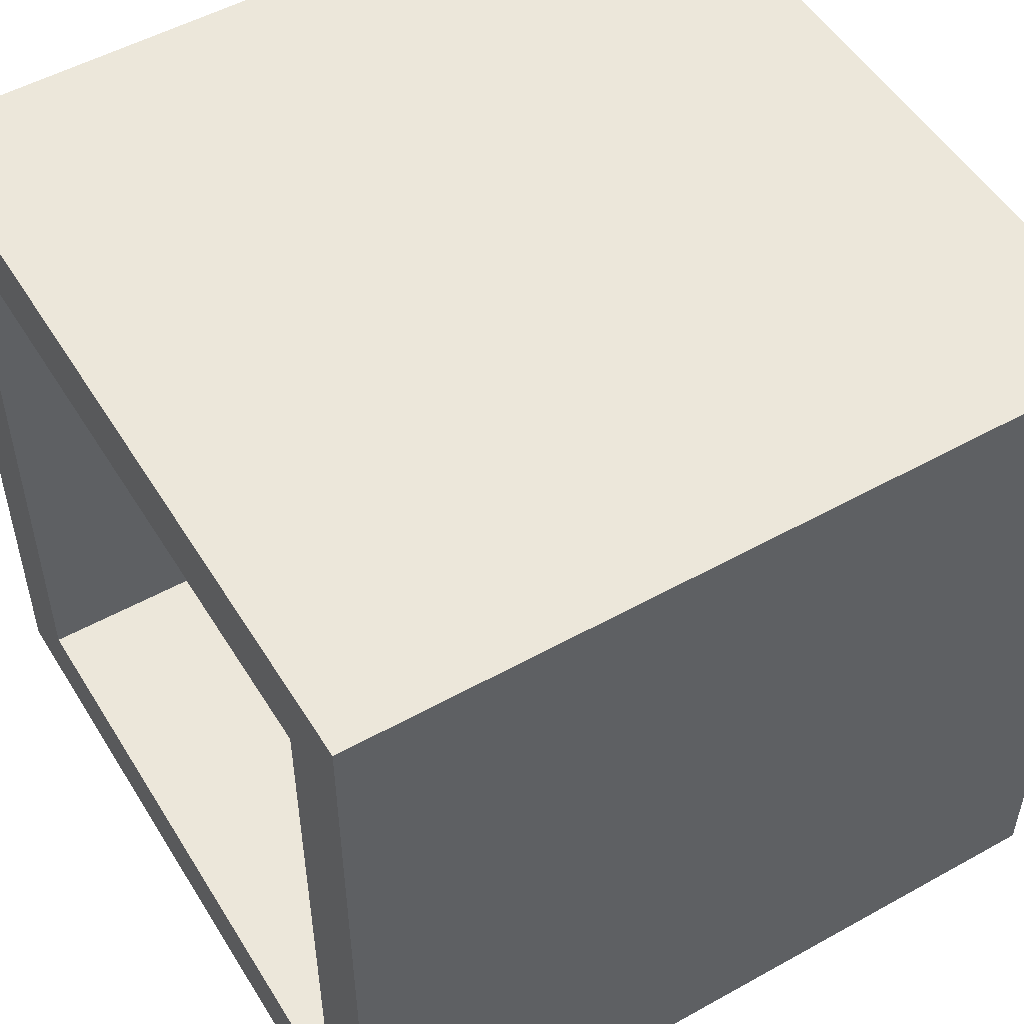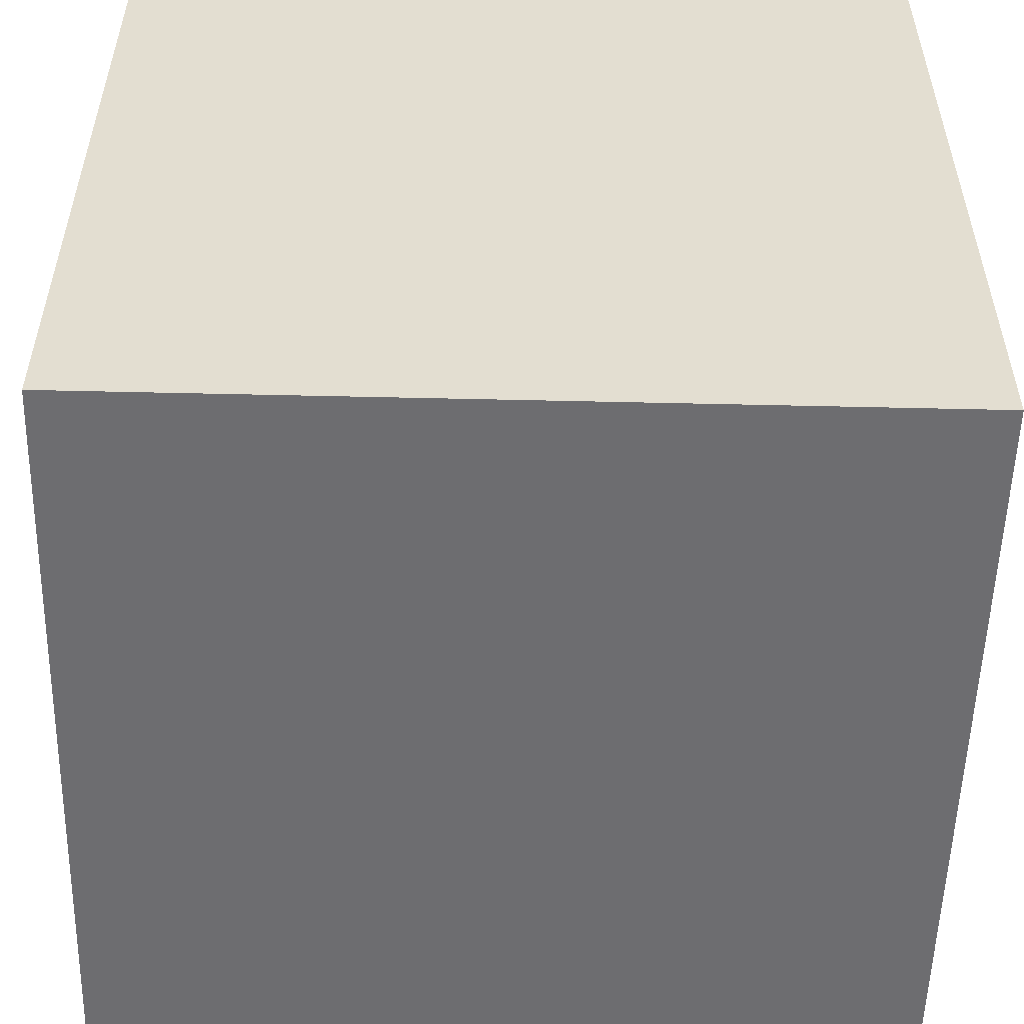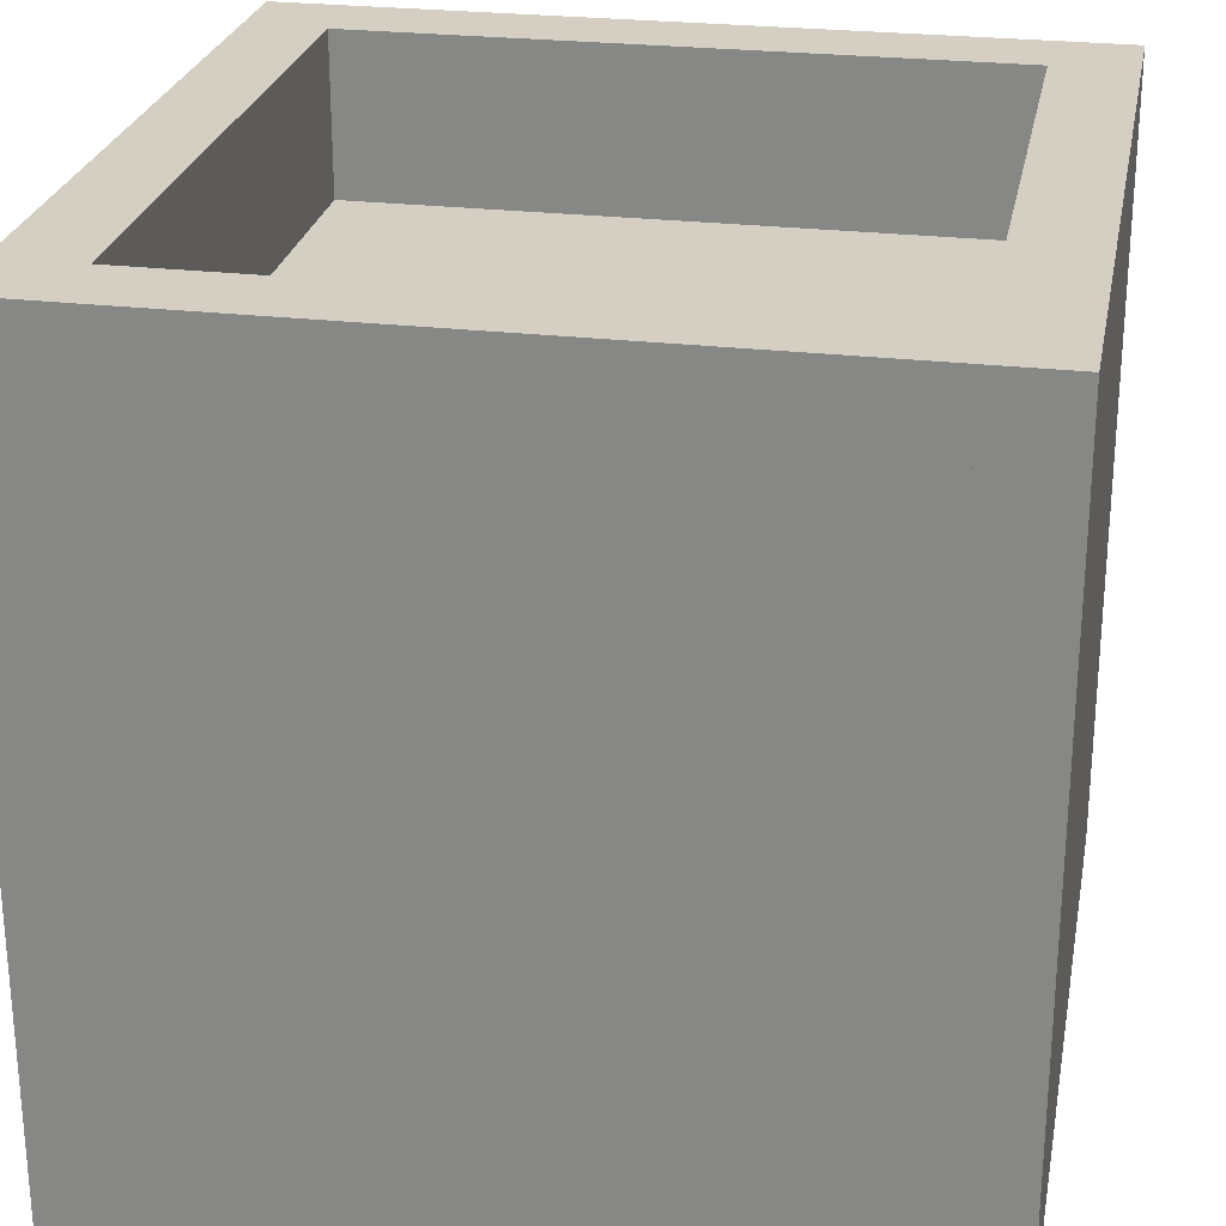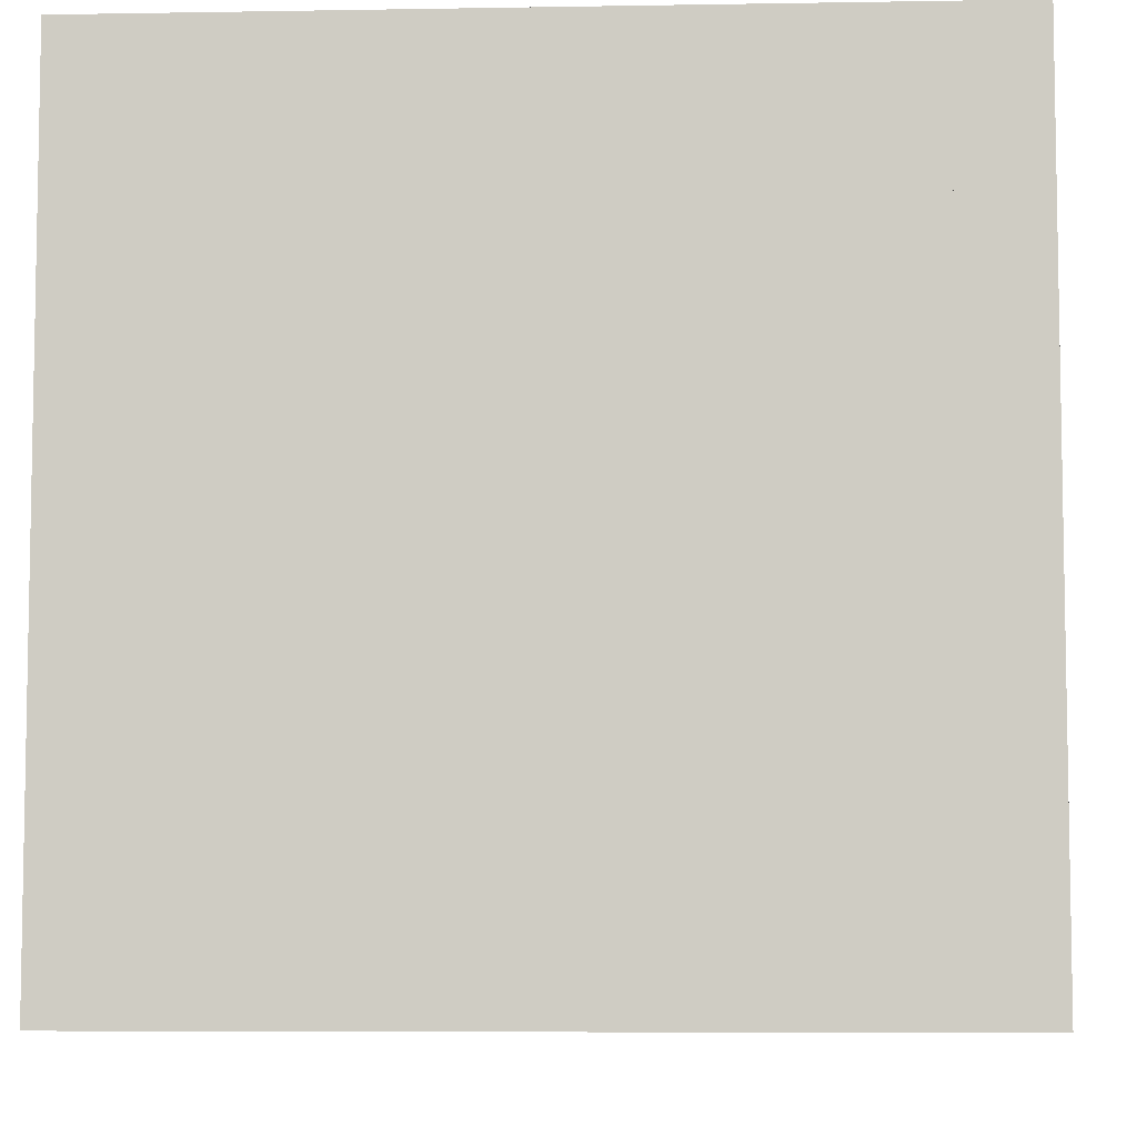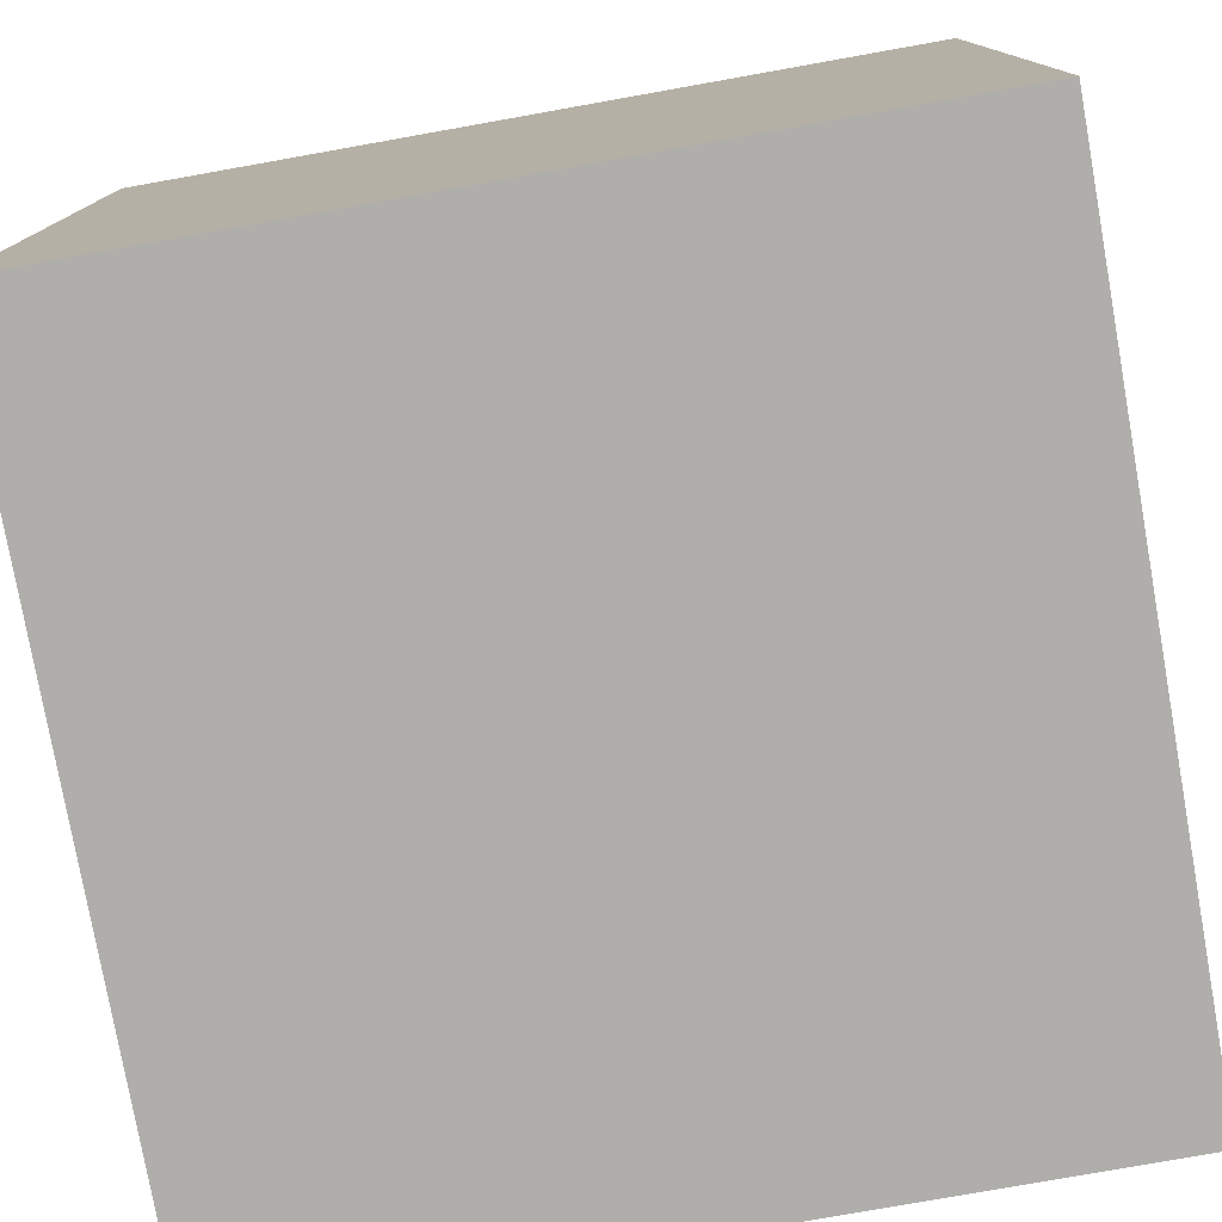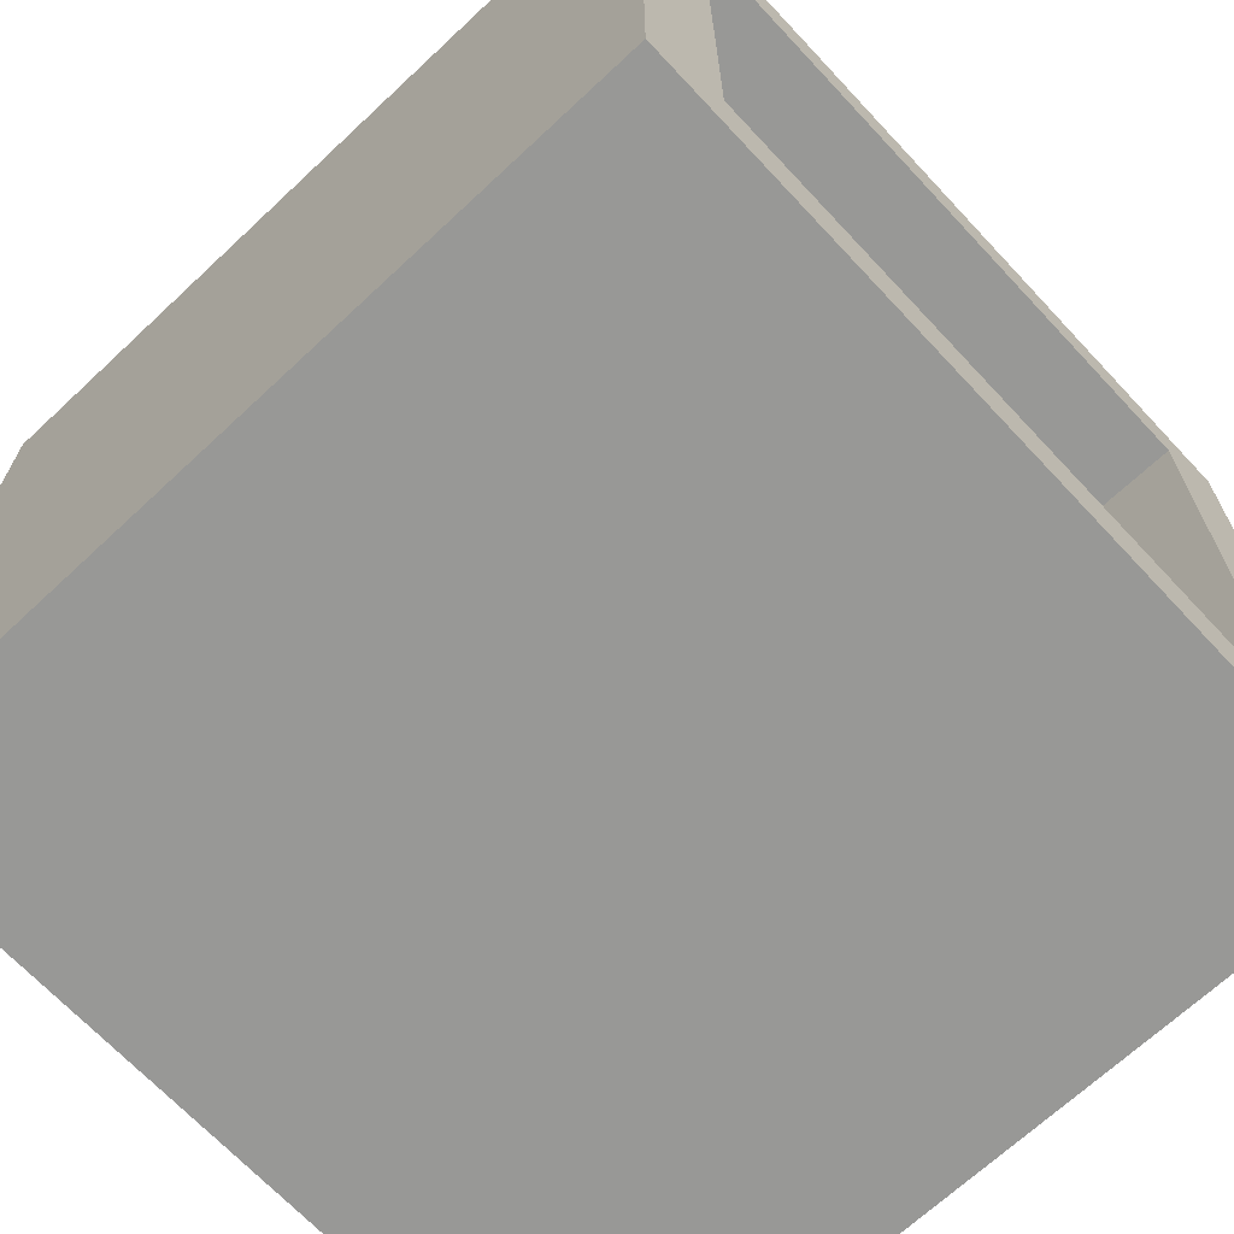
<metadata>
{"format":"obj","ext":"obj","renderer":"f3d","projection":"perspective","resolution":1024,"background":"white","views":[{"elev":52.0,"azim":59.0,"up":"+Y"},{"elev":-54.1,"azim":178.6,"up":"+Z"},{"elev":25.7,"azim":-79.3,"up":"+Z"},{"elev":-6.6,"azim":-87.1,"up":"+Z"},{"elev":-77.9,"azim":10.1,"up":"+Z"},{"elev":-68.5,"azim":-46.9,"up":"+Y"}]}
</metadata>
<code>
o Cube.001_Cube.000
v 0.1 0.9 1
v 1 0.1 1
v 0 0.1 1
v 0 0.9 1
v 0.1 0.1 1
v 0 0.1 1
v 1 0 1
v 0 0 1
v 0 0.9 1
v 1 0.9 1
v 1 1 1
v 0 1 1
v 0.9 0.9 0.8
v 0.9 0.1 0.8
v 1 0.9 0.8
v 0 0.9 0.8
v 0.9 0.1 1
v 1 0.1 1
v 0.1 0.1 0.8
v 0.9 0.9 1
v 1 0.9 1
v 0 0.1 0.8
v 1 0.1 0.8
v 0.1 0.9 0.8
v 1 1 0
v 0 1 0
v 1 -0 0
v 0 -0 0
v 0 -0 1
v 1 -0 1
v 1 1 1
v 0 1 1
f 28 27 30 29
f 2 3 8 7
f 11 12 9 10
f 1 4 6 5
f 21 20 17 18
f 3 2 23 22
f 17 20 13 14
f 10 9 16 15
f 25 27 28 26
f 1 5 19 24
f 26 28 29 32
f 25 31 30 27
f 19 14 13 24
f 26 32 31 25

</code>
